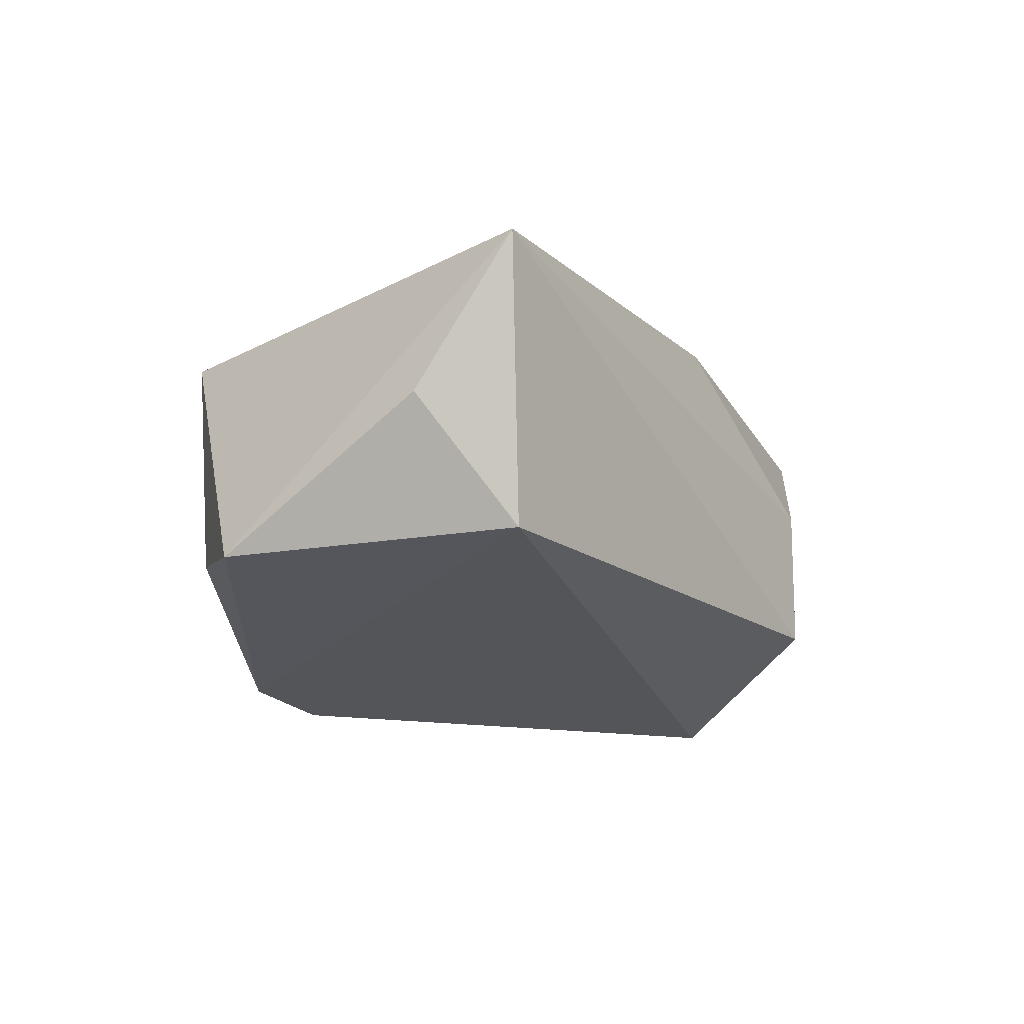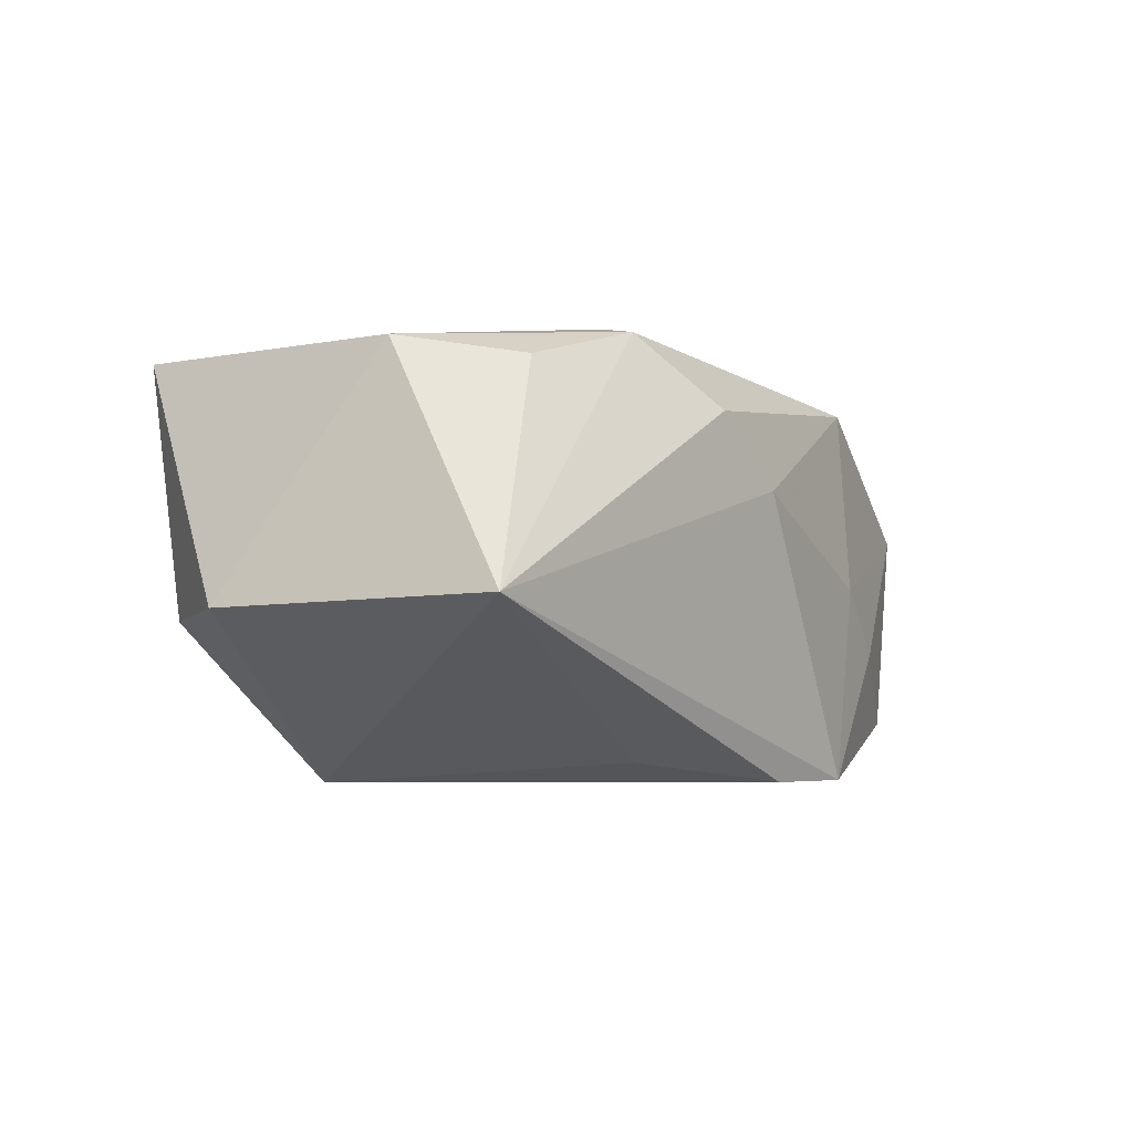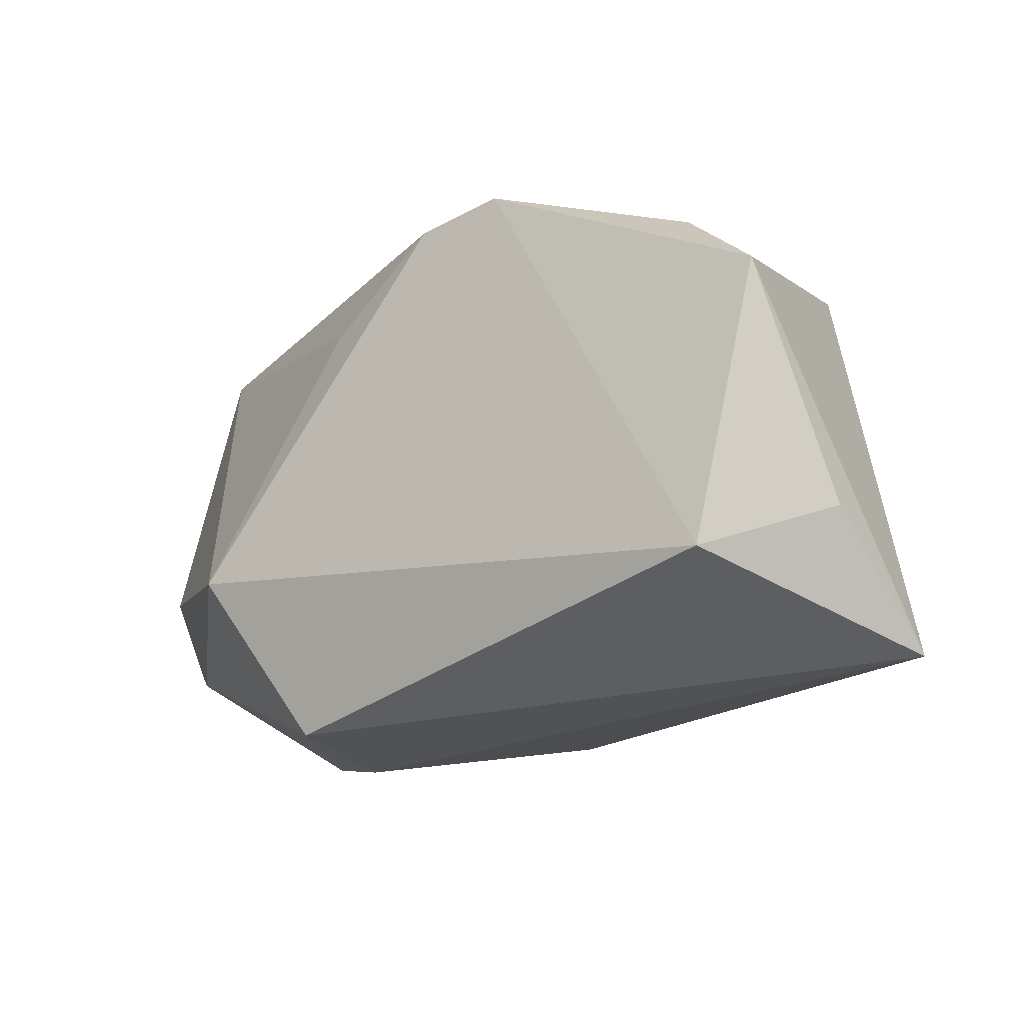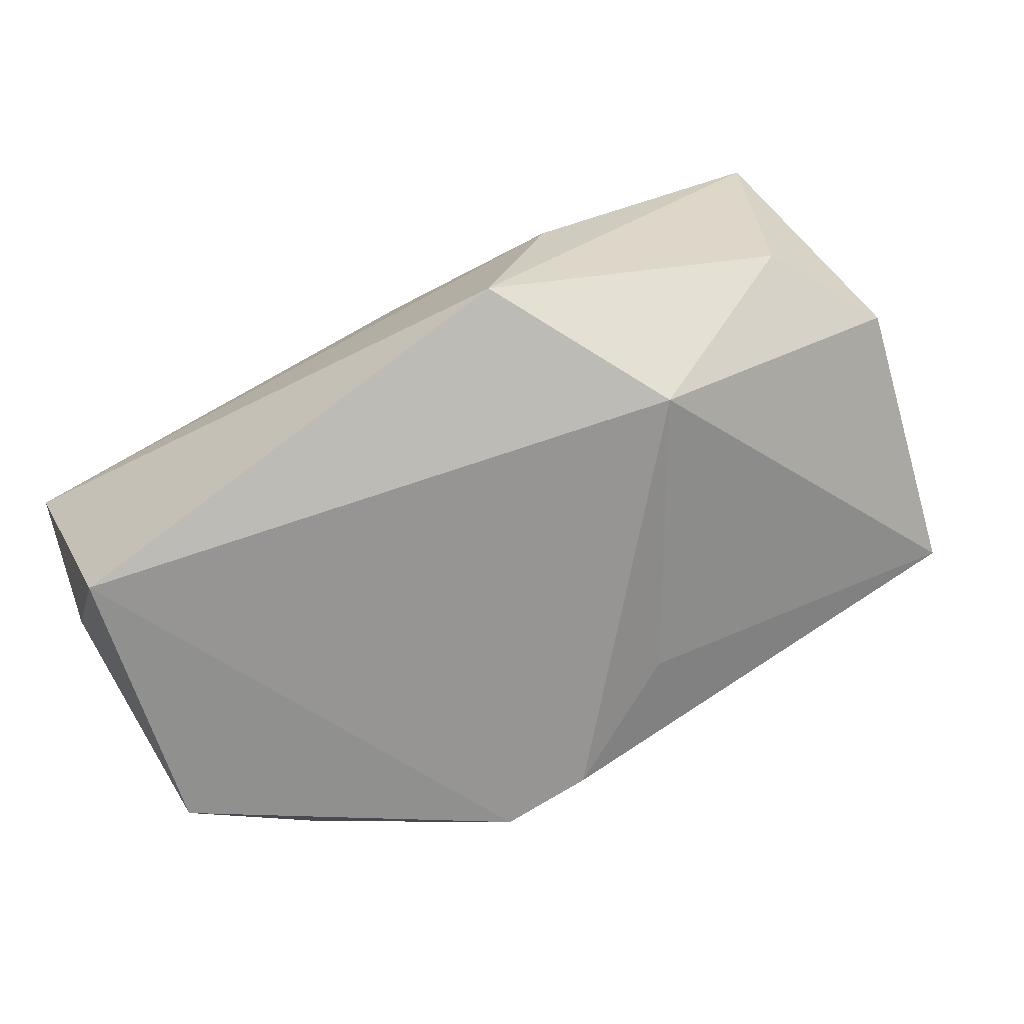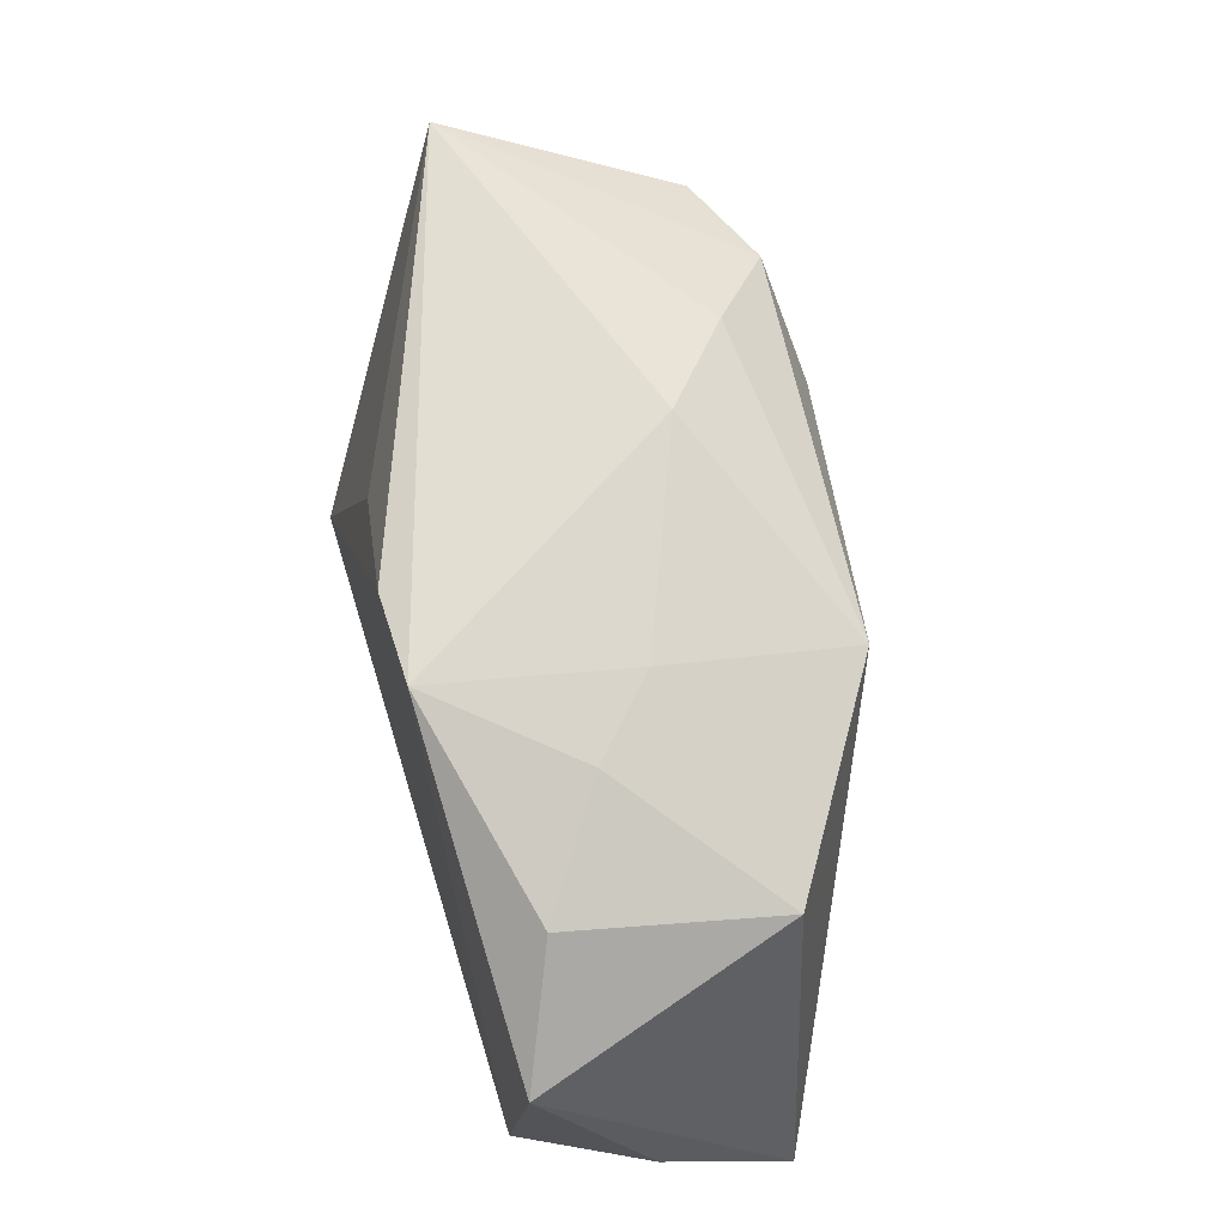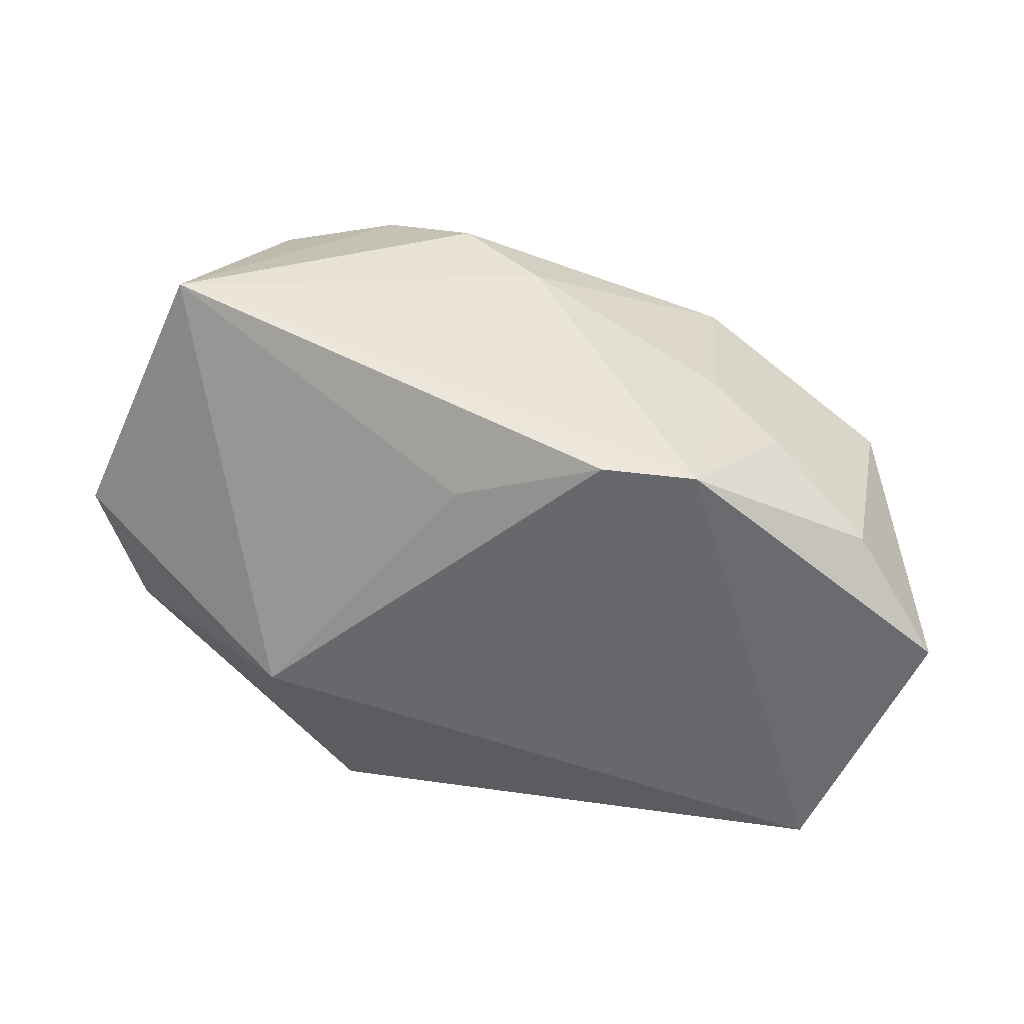
<metadata>
{"format":"obj","ext":"obj","renderer":"f3d","projection":"perspective","resolution":1024,"background":"white","views":[{"elev":-24.8,"azim":-59.0,"up":"+Z"},{"elev":-3.7,"azim":131.3,"up":"+Z"},{"elev":-26.4,"azim":-142.3,"up":"+Y"},{"elev":-67.6,"azim":31.2,"up":"+Z"},{"elev":59.9,"azim":-107.5,"up":"+Y"},{"elev":-52.5,"azim":170.3,"up":"+Z"}]}
</metadata>
<code>
v -0.01892 0.0193 0.0167
v 0.03486 0.01168 0.01887
v 0.03666 0.02589 -0.002899
v -0.03499 -0.02116 -0.01858
v -0.01356 0.02272 -0.01858
v 0.0185 -0.02381 0.002443
v -0.04276 -0.01547 -0.007622
v -0.01704 0.02191 -0.0005612
v 0.01688 0.02282 0.02008
v -0.0009744 -0.02236 0.01369
v 0.01331 -0.02554 -0.01354
v 0.02301 -0.008679 -0.01858
v -0.04147 0.005052 -0.01788
v 0.04348 -0.00039 -0.003613
v 0.009131 0.0267 0.0138
v 0.008114 0.01577 -0.01667
v 0.02745 0.0208 0.0172
v 0.009778 0.0133 0.02234
v -0.03252 0.0147 -0.01349
v 0.03811 -0.01498 0.01869
v -0.02313 0.02007 -0.006589
v 0.0008339 0.0008149 0.02047
v 0.001904 0.02657 0.007361
v 0.03746 -0.01171 -0.004315
v -0.02144 0.002493 0.015
v -0.004642 0.02235 -0.01858
v -0.04332 -0.02554 0.004864
v -0.03643 0.01362 0.005415
f 3 5 23
f 4 5 12
f 22 10 20
f 12 5 26
f 5 3 26
f 11 4 12
f 12 24 11
f 24 20 11
f 14 20 24
f 12 3 14
f 14 24 12
f 14 3 2
f 2 20 14
f 23 1 15
f 1 9 15
f 15 3 23
f 15 9 3
f 2 3 17
f 17 9 2
f 3 9 17
f 18 1 22
f 18 9 1
f 22 20 18
f 18 20 2
f 2 9 18
f 22 1 25
f 5 4 13
f 13 4 7
f 16 3 12
f 12 26 16
f 16 26 3
f 27 10 22
f 22 25 27
f 27 25 1
f 4 11 27
f 27 13 7
f 7 4 27
f 6 20 10
f 6 11 20
f 10 27 6
f 6 27 11
f 5 13 19
f 28 27 1
f 28 19 13
f 13 27 28
f 5 19 21
f 19 28 21
f 8 28 1
f 8 21 28
f 8 1 23
f 23 5 8
f 5 21 8

</code>
